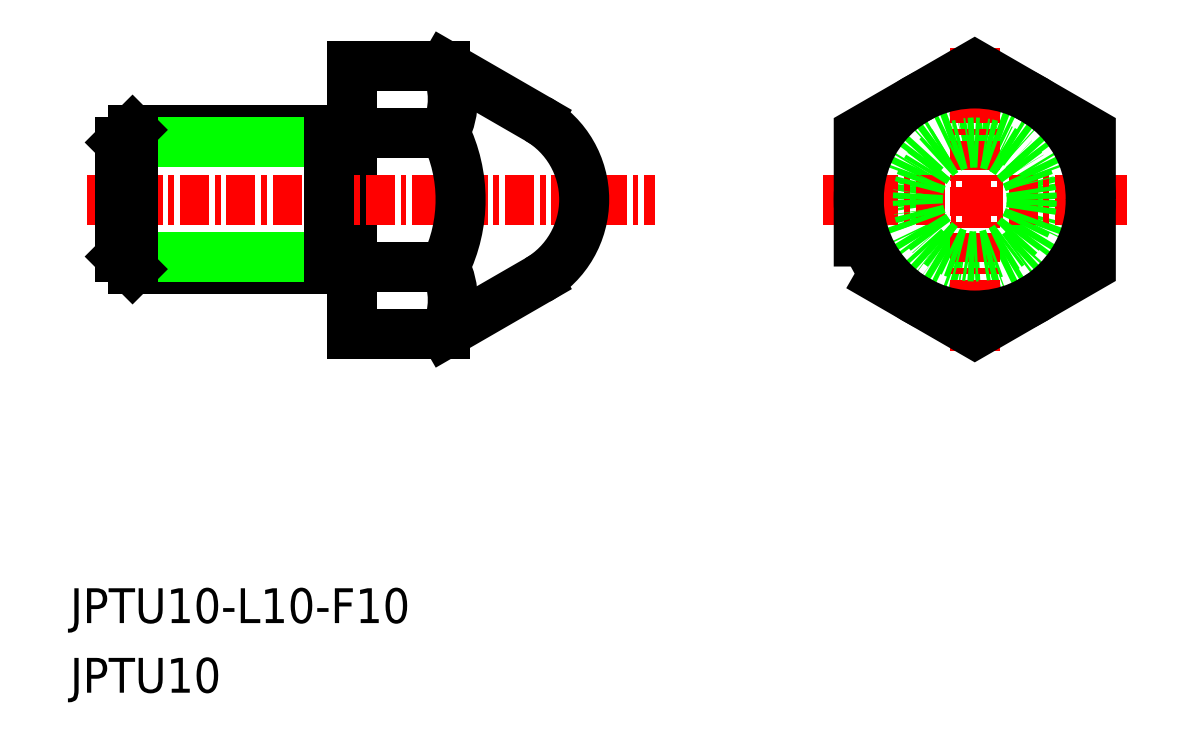
<metadata>
{"format":"dxf","ext":"dxf","renderer":"ezdxf+matplotlib","layout":"modelspace","background":"white","min_lineweight":24,"dpi":150}
</metadata>
<code>
0
SECTION
2
ENTITIES
0
CIRCLE
8
0
10
-1736
20
-513.7
30
0
40
3
0
TEXT
8
0
10
-1775
20
-534.9
30
0
40
1.5
1
JPTU10
0
TEXT
8
0
10
-1775
20
-531.9
30
0
40
1.5
1
JPTU10-L10-F10
0
LINE
8
CENTER
10
-1742
20
-513.7
30
0
11
-1729
21
-513.7
31
0
0
LINE
8
CENTER
10
-1736
20
-507.2
30
0
11
-1736
21
-520.2
31
0
0
LINE
8
0
10
-1762
20
-507.9
30
0
11
-1758
21
-507.9
31
0
0
LINE
8
0
10
-1762
20
-519.5
30
0
11
-1758
21
-519.5
31
0
0
LINE
8
0
10
-1762
20
-507.9
30
0
11
-1762
21
-519.5
31
0
0
LINE
8
CENTER
10
-1774
20
-513.7
30
0
11
-1749
21
-513.7
31
0
0
CIRCLE
8
0
10
-1736
20
-513.7
30
0
40
5
0
POLYLINE
8
0
66
     1
10
0
20
0
30
0
70
     1
0
VERTEX
8
0
10
-1741
20
-516.6
30
0
0
VERTEX
8
0
10
-1736
20
-519.5
30
0
0
VERTEX
8
0
10
-1731
20
-516.6
30
0
0
VERTEX
8
0
10
-1731
20
-510.8
30
0
0
VERTEX
8
0
10
-1736
20
-507.9
30
0
0
VERTEX
8
0
10
-1741
20
-510.8
30
0
0
SEQEND
8
0
0
LINE
8
0
10
-1758
20
-510.8
30
0
11
-1762
21
-510.8
31
0
0
LINE
8
0
10
-1758
20
-516.6
30
0
11
-1762
21
-516.6
31
0
0
LINE
8
0
10
-1763
20
-516.7
30
0
11
-1772
21
-516.7
31
0
0
LINE
8
0
10
-1772
20
-510.7
30
0
11
-1763
21
-510.7
31
0
0
LINE
8
0
10
-1772
20
-516.2
30
0
11
-1763
21
-516.2
31
0
0
LINE
8
0
10
-1772
20
-511.2
30
0
11
-1763
21
-511.2
31
0
0
LINE
8
0
10
-1772
20
-516.2
30
0
11
-1772
21
-511.2
31
0
0
LINE
8
0
10
-1772
20
-516.7
30
0
11
-1772
21
-510.7
31
0
0
LINE
8
0
10
-1772
20
-510.7
30
0
11
-1772
21
-511.2
31
0
0
LINE
8
0
10
-1772
20
-516.2
30
0
11
-1772
21
-516.7
31
0
0
LINE
8
0
10
-1763
20
-510.7
30
0
11
-1763
21
-516.7
31
0
0
LINE
8
0
10
-1758
20
-519.5
30
0
11
-1754
21
-517.2
31
0
0
LINE
8
0
10
-1758
20
-507.9
30
0
11
-1754
21
-510.2
31
0
0
ARC
8
0
10
-1756
20
-513.7
30
0
40
4
50
300
51
60
0
ARC
8
0
10
-1761
20
-509.4
30
0
40
3.23
50
333.5
51
26.54
0
ARC
8
0
10
-1764
20
-513.7
30
0
40
6.514
50
333.7
51
26.3
0
ARC
8
0
10
-1761
20
-518
30
0
40
3.23
50
333.5
51
26.54
0
CIRCLE
8
0
10
-1736
20
-513.7
30
0
40
2.458
0
LINE
8
0
10
-1763
20
-511.2
30
0
11
-1762
21
-511.2
31
0
0
LINE
8
0
10
-1763
20
-516.2
30
0
11
-1762
21
-516.2
31
0
0
ENDSEC
0
EOF

</code>
